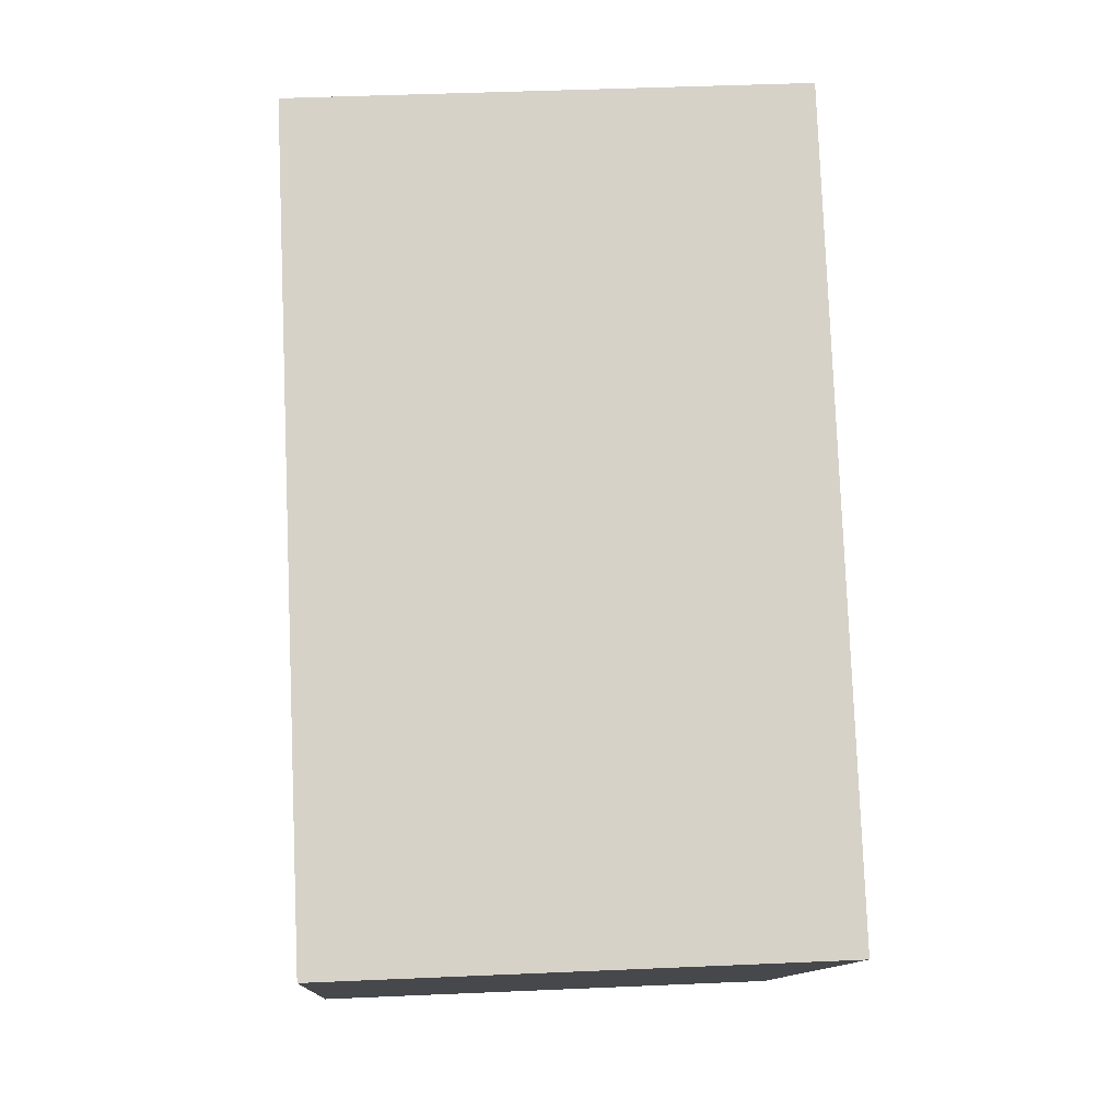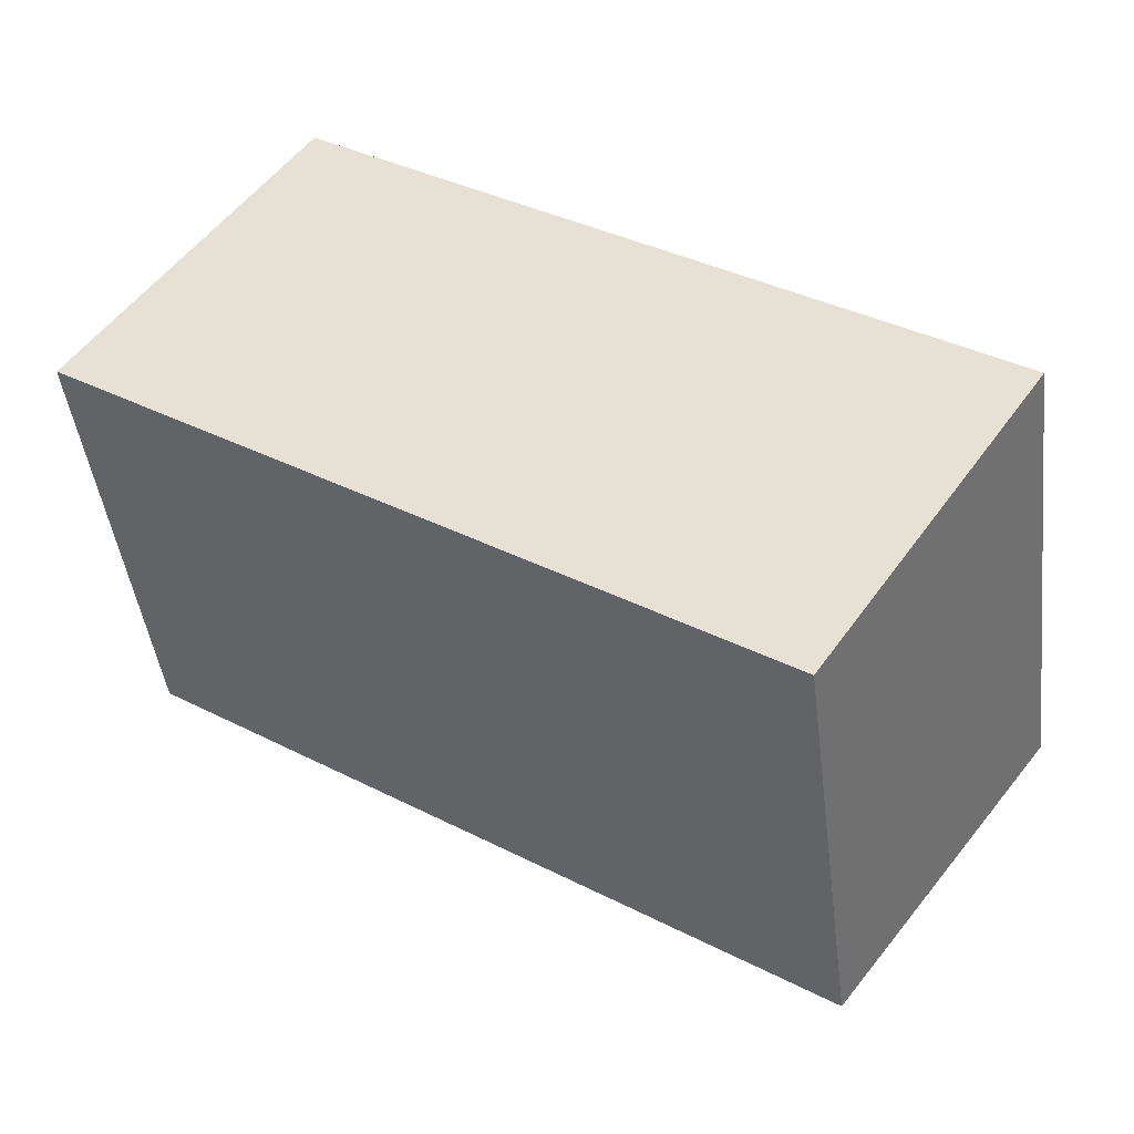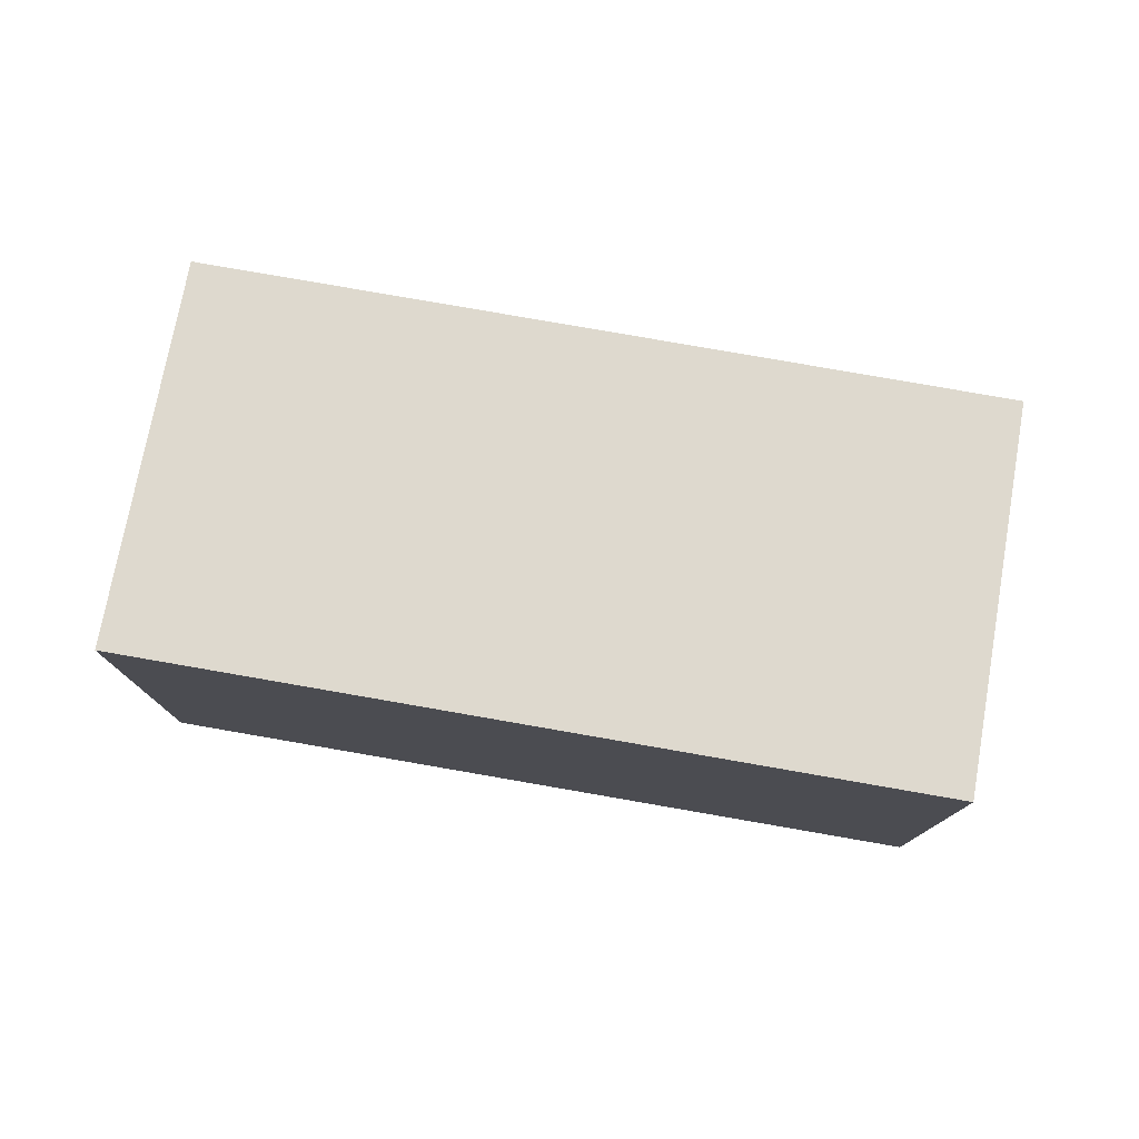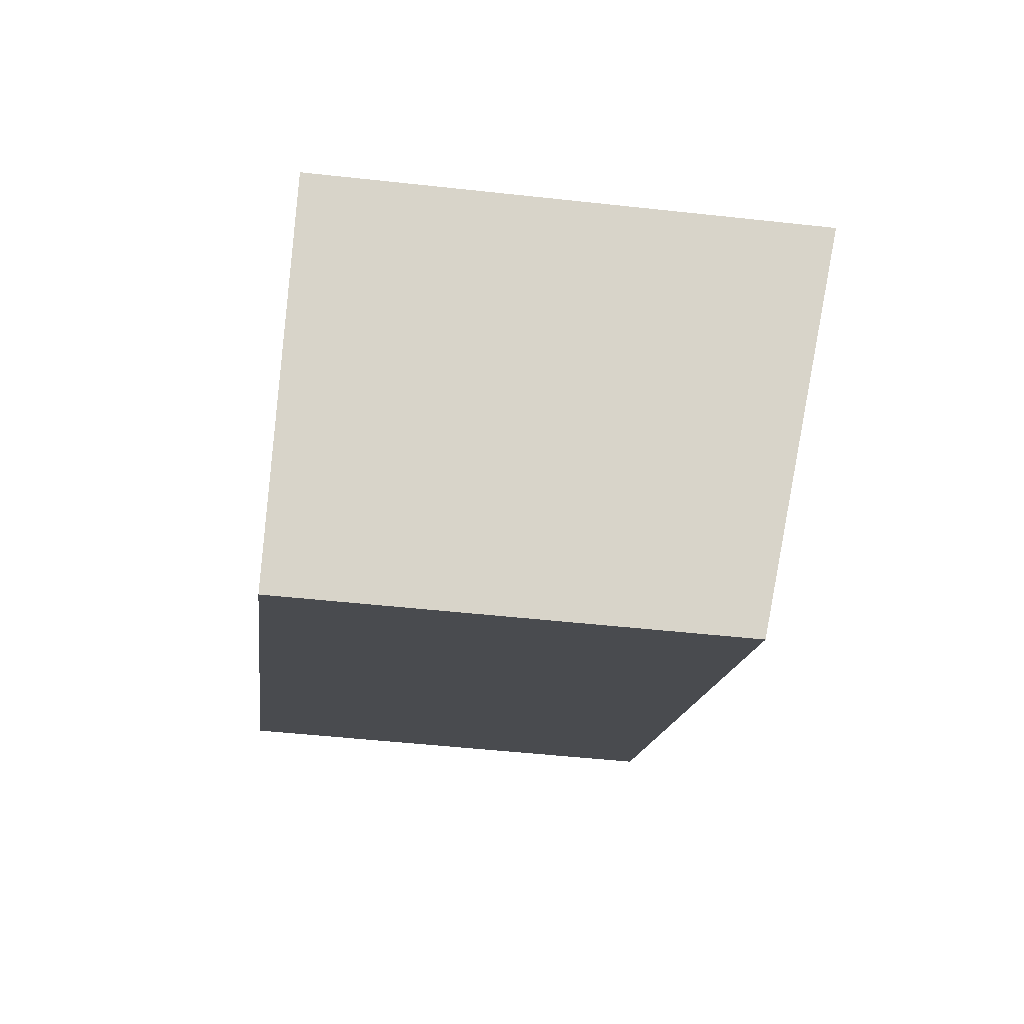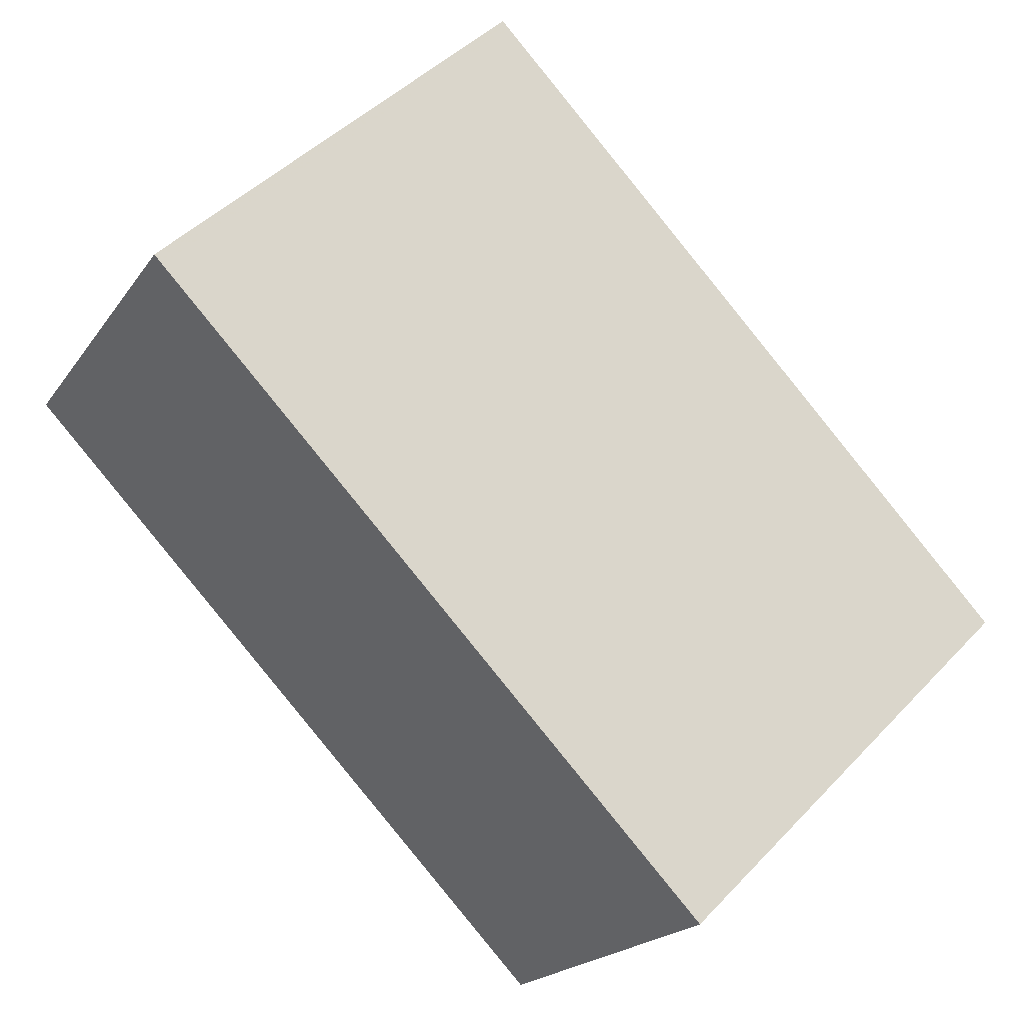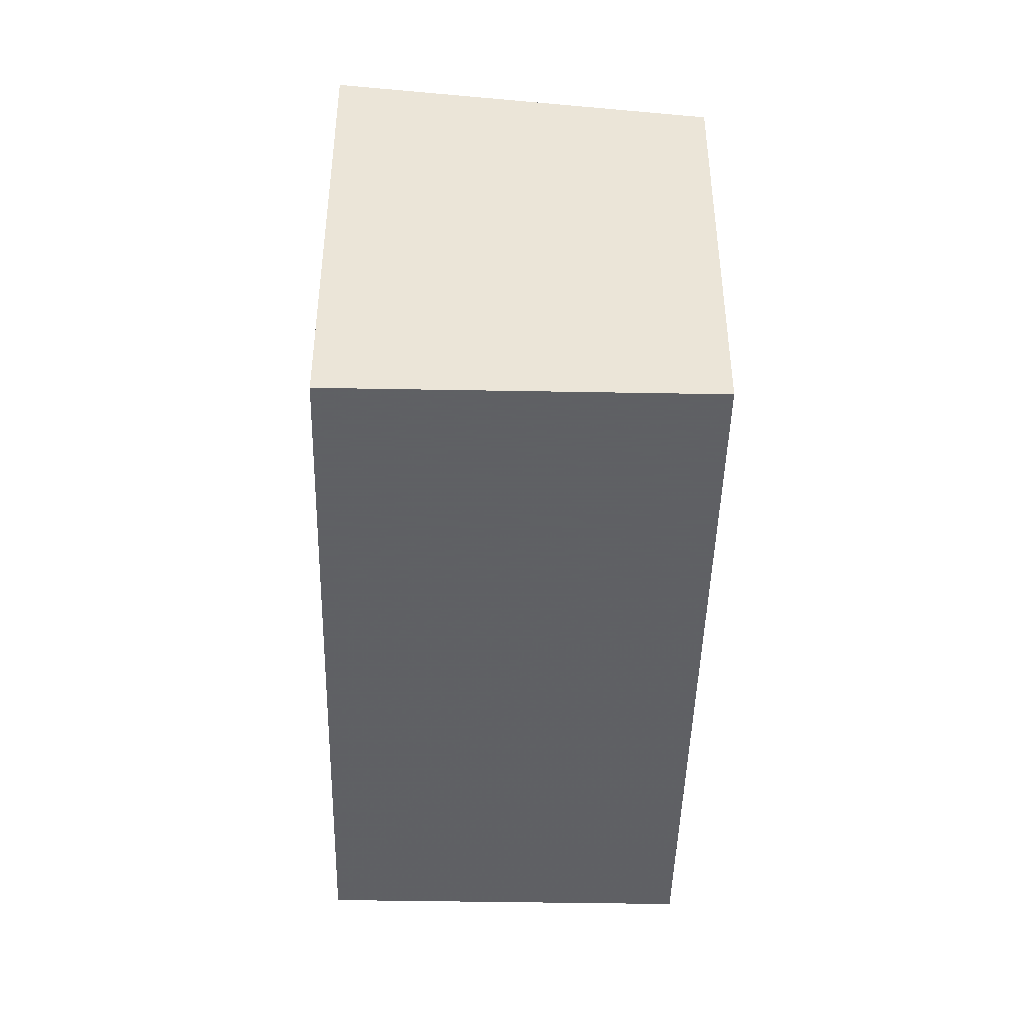
<metadata>
{"format":"obj","ext":"obj","renderer":"f3d","projection":"perspective","resolution":1024,"background":"white","views":[{"elev":44.3,"azim":-92.9,"up":"+Y"},{"elev":-44.6,"azim":-172.9,"up":"+Y"},{"elev":78.8,"azim":-136.0,"up":"+Z"},{"elev":-48.1,"azim":-97.1,"up":"+Y"},{"elev":45.9,"azim":-139.6,"up":"+Y"},{"elev":-45.3,"azim":-57.2,"up":"+Z"}]}
</metadata>
<code>
v -573.5 -1952 2.664
v -569.9 -1949 2.678
v -568.7 -1951 2.413
v -572.3 -1953 2.399
v -569.9 -1949 2.678
v -568.7 -1951 2.413
v -569.9 -1949 2.668
v -569.8 -1949 2.668
v -573.4 -1952 2.654
v -573.5 -1951 2.664
v -573.4 -1952 2.654
v -572.3 -1953 2.399
v -572.3 -1953 2.399
v -568.7 -1951 2.413
v -572.3 -1953 2.399
v -568.7 -1951 2.413
v -573.5 -1951 2.664
v -573.5 -1952 2.664
v -573.5 -1952 0
v -573.5 -1951 0
v -569.8 -1949 2.668
v -569.9 -1949 2.678
v -569.9 -1949 0
v -569.8 -1949 0
v -568.7 -1951 2.413
v -568.7 -1951 2.413
v -568.7 -1951 0
v -568.7 -1951 -4.441e-16
v -572.3 -1953 2.399
v -572.3 -1953 2.399
v -572.3 -1953 0
v -572.3 -1953 0
v -569.9 -1949 2.678
v -569.9 -1949 2.678
v -569.9 -1949 0
v -569.9 -1949 0
v -572.3 -1953 2.399
v -568.7 -1951 2.413
v -568.7 -1951 -4.441e-16
v -572.3 -1953 -4.441e-16
v -568.7 -1951 2.413
v -569.8 -1949 2.668
v -569.8 -1949 0
v -568.7 -1951 0
v -573.5 -1952 2.664
v -573.4 -1952 2.654
v -573.4 -1952 0
v -573.5 -1952 0
v -569.9 -1949 2.678
v -573.5 -1951 2.664
v -573.5 -1951 0
v -569.9 -1949 0
v -572.3 -1953 2.399
v -572.3 -1953 2.399
v -572.3 -1953 -4.441e-16
v -572.3 -1953 0
v -573.4 -1952 2.654
v -572.3 -1953 2.399
v -572.3 -1953 0
v -573.4 -1952 0
v -568.7 -1951 2.413
v -568.7 -1951 2.413
v -568.7 -1951 0
v -568.7 -1951 0
v -573.5 -1952 0
v -569.9 -1949 0
v -568.7 -1951 0
v -572.3 -1953 0
f 13 12 4 15
f 16 3 6 14
f 7 5 2 8
f 11 9 1 10
f 10 5 7 11
f 14 6 12 13
f 13 11 7 14
f 15 9 11 13
f 14 7 8 16
f 18 19 20 17
f 22 23 24 21
f 26 27 28 25
f 30 31 32 29
f 34 35 36 33
f 38 39 40 37
f 42 43 44 41
f 46 47 48 45
f 50 51 52 49
f 54 55 56 53
f 58 59 60 57
f 62 63 64 61
f 66 67 68 65

</code>
